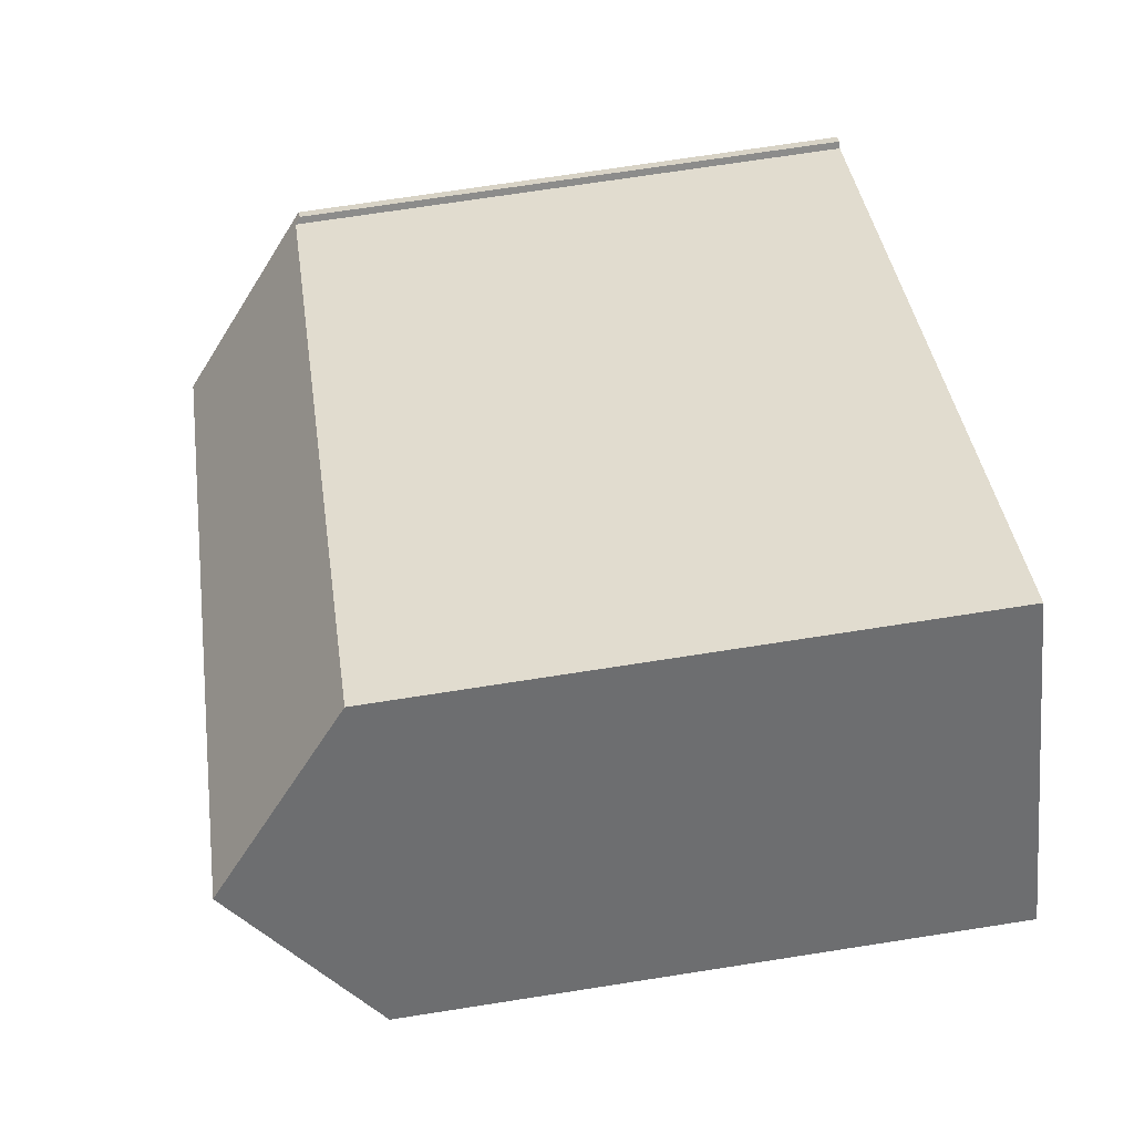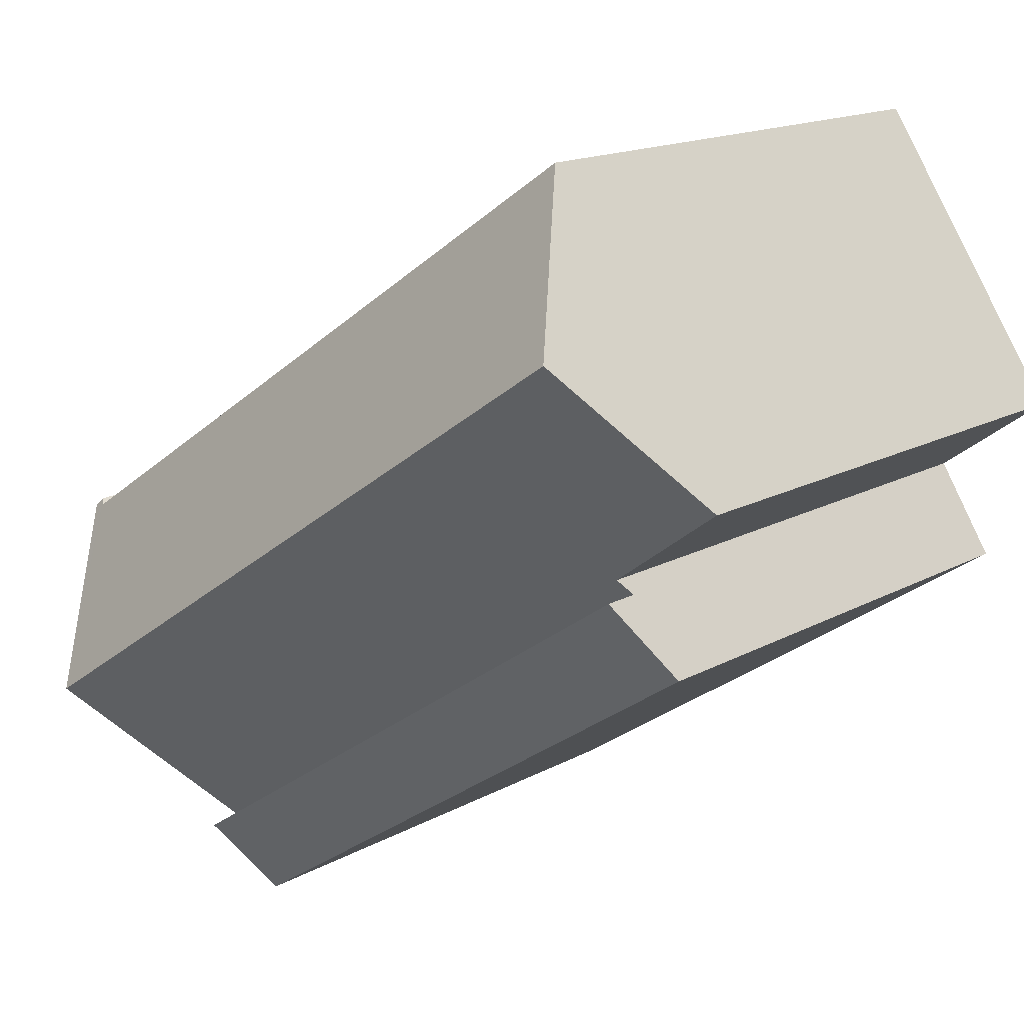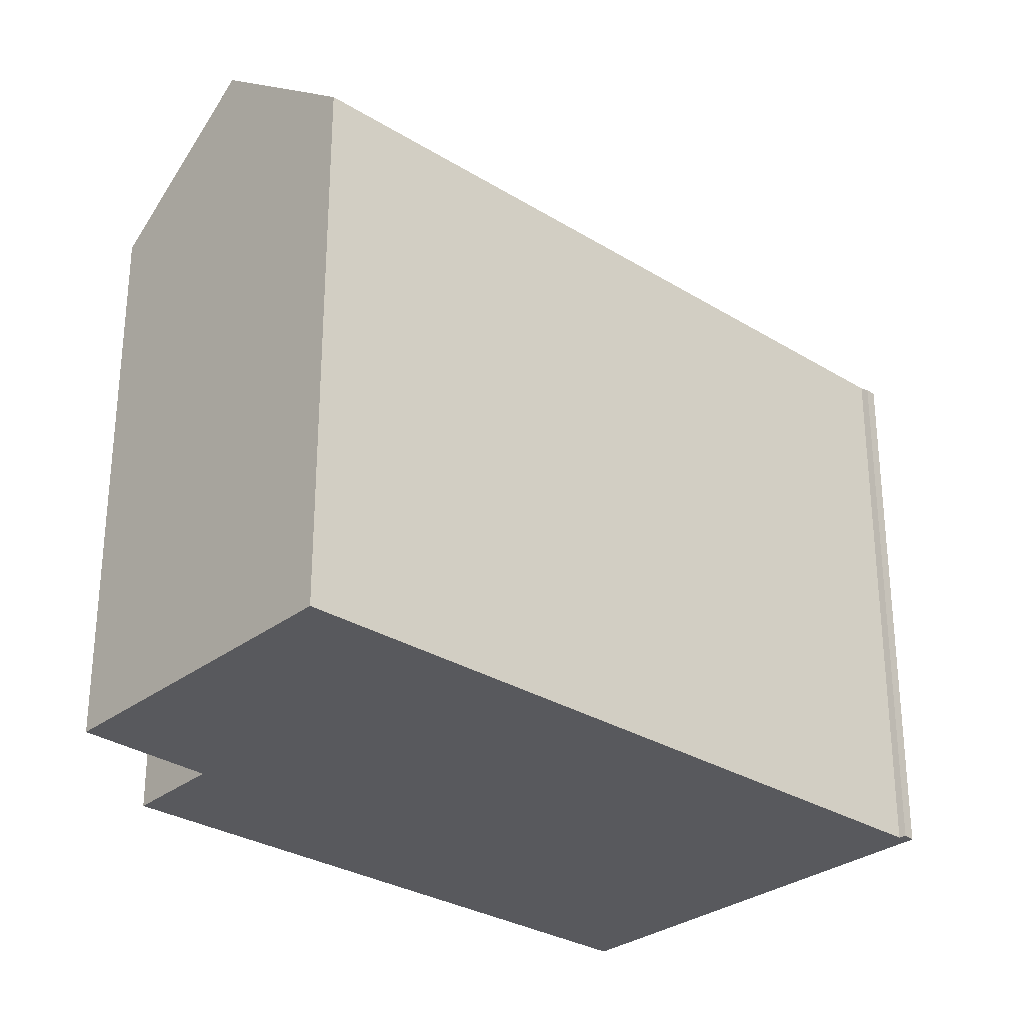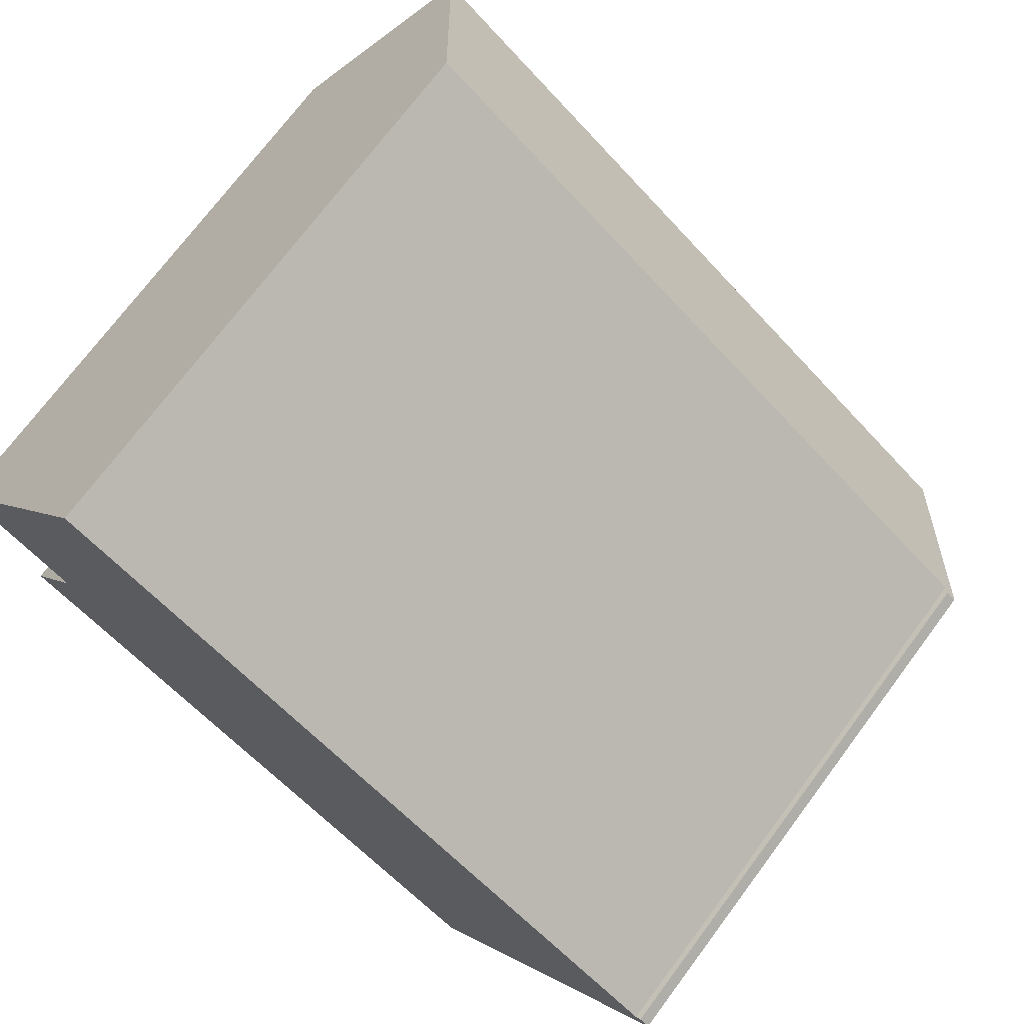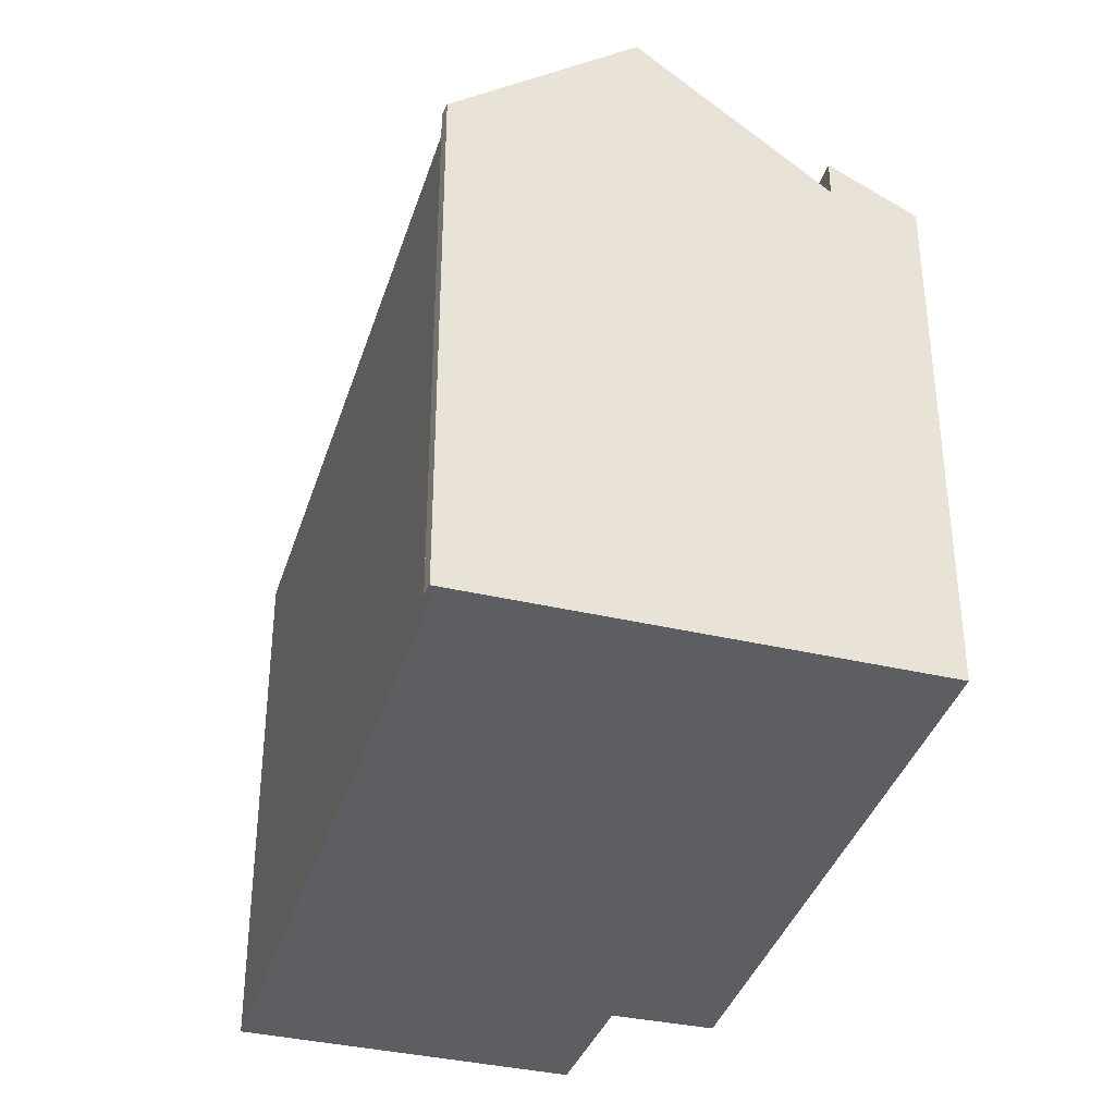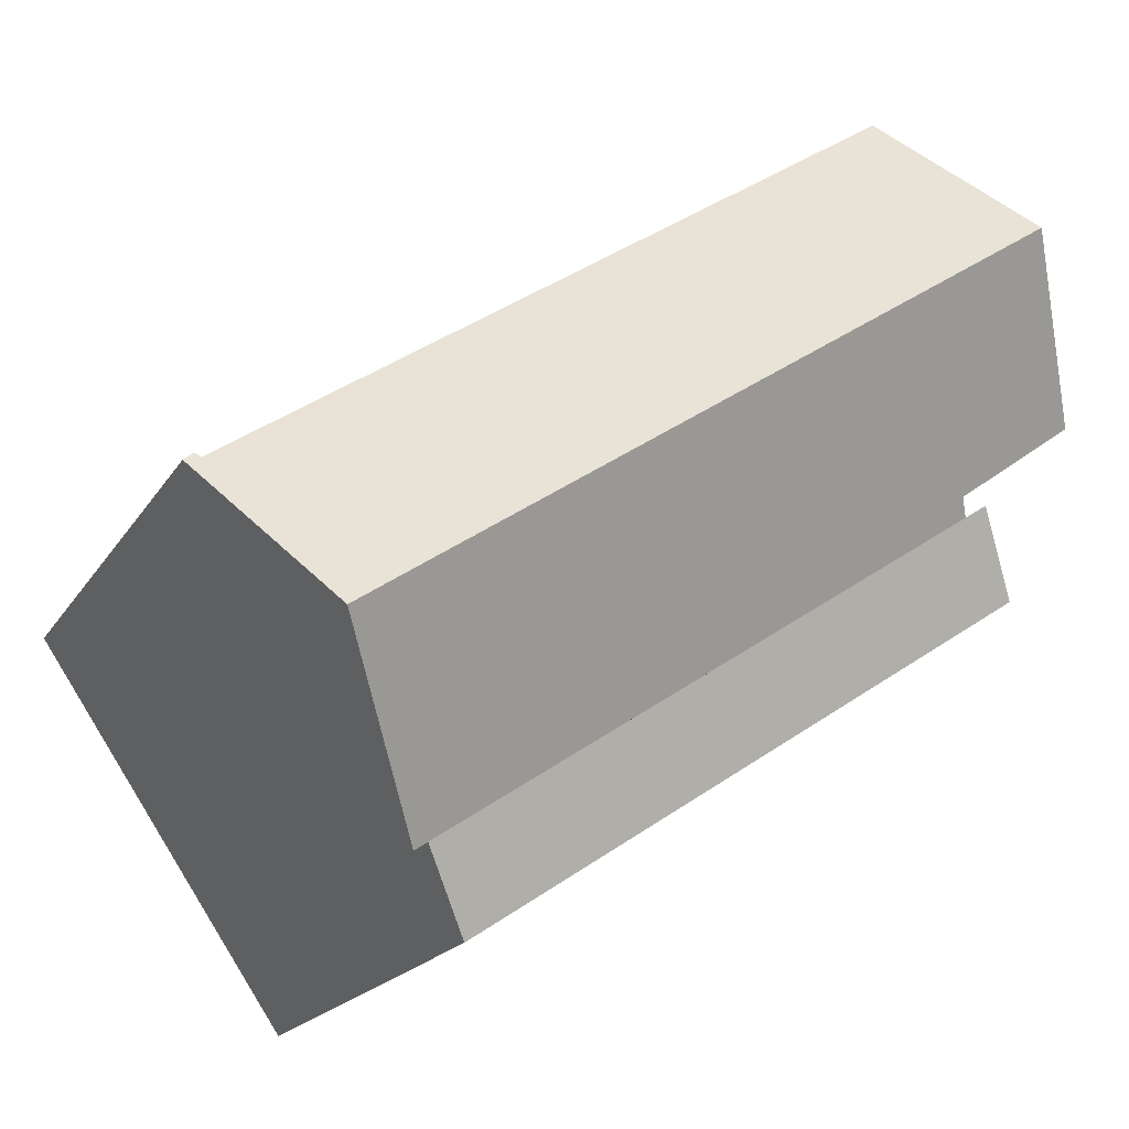
<metadata>
{"format":"obj","ext":"obj","renderer":"f3d","projection":"perspective","resolution":1024,"background":"white","views":[{"elev":70.1,"azim":-98.9,"up":"+Z"},{"elev":15.6,"azim":-139.1,"up":"+Z"},{"elev":-29.8,"azim":-8.3,"up":"+Y"},{"elev":72.4,"azim":36.7,"up":"+Z"},{"elev":-37.4,"azim":107.1,"up":"+Y"},{"elev":-18.4,"azim":158.0,"up":"+Z"}]}
</metadata>
<code>
v  20.5 13.95 -4.1
v  20.61 13.46 -3.375
v  20.85 13.49 -3.58
v  18.32 16.85 -7.352
v  20.48 13.59 -3.505
v  7.462 13.61 5.205
v  5.026 16.85 1.573
v  4.683 13.62 7.063
v  4.37 14.04 6.59
v  2.271 16.85 3.424
v  2.537 13.39 -2.39
v  15.71 13.39 -11.24
v  2.771 13.71 -2.021
v  2.667 13.71 -1.945
v  1.409 13.76 -1.028
v  0 13.81 8.456e-16
v  20.48 2.146e-16 -3.505
v  7.462 -3.187e-16 5.205
v  4.683 -4.325e-16 7.063
v  20.85 2.192e-16 -3.58
v  20.61 2.067e-16 -3.375
v  2.771 1.238e-16 -2.021
v  2.537 1.463e-16 -2.39
v  0 0 0
v  2.271 -2.097e-16 3.424
v  4.37 -4.035e-16 6.59
v  20.5 2.511e-16 -4.1
v  15.71 6.881e-16 -11.24
v  18.32 4.502e-16 -7.352
v  2.667 1.191e-16 -1.945
v  1.409 6.295e-17 -1.028
v  2.537 14.29 -2.39
v  1.572 13.2 -4.345
v  1.379 13.2 -4.216
v  14.54 13.21 -12.99
v  15.71 14.28 -11.24
v  14.54 7.955e-16 -12.99
v  1.572 2.661e-16 -4.345
v  1.379 2.582e-16 -4.216
g defaultobject
f 1 2 3
f 2 1 4
f 2 4 5
f 5 4 6
f 6 4 7
f 6 7 8
f 8 7 9
f 9 7 10
f 11 4 12
f 4 11 13
f 4 13 7
f 7 13 14
f 7 14 15
f 7 15 16
f 7 16 10
f 6 17 5
f 17 6 8
f 17 8 18
f 18 8 19
f 2 20 3
f 20 2 21
f 17 2 5
f 2 17 21
f 11 22 13
f 22 11 23
f 16 9 10
f 9 16 24
f 9 24 8
f 8 24 25
f 8 25 19
f 19 25 26
f 1 12 4
f 12 1 3
f 12 3 20
f 12 20 27
f 12 27 28
f 28 27 29
f 28 11 12
f 11 28 23
f 22 14 13
f 14 22 15
f 15 22 16
f 16 22 24
f 24 22 30
f 24 30 31
f 25 22 26
f 22 25 30
f 30 25 31
f 31 25 24
f 21 27 20
f 27 21 29
f 29 21 17
f 29 17 18
f 29 18 28
f 28 18 23
f 23 18 22
f 22 18 19
f 22 19 26
f 32 33 34
f 33 32 35
f 35 32 36
f 23 36 32
f 36 23 28
f 28 35 36
f 35 28 37
f 37 33 35
f 33 37 38
f 33 38 34
f 34 38 39
f 34 23 32
f 23 34 39
f 39 28 23
f 28 39 37
f 37 39 38

</code>
